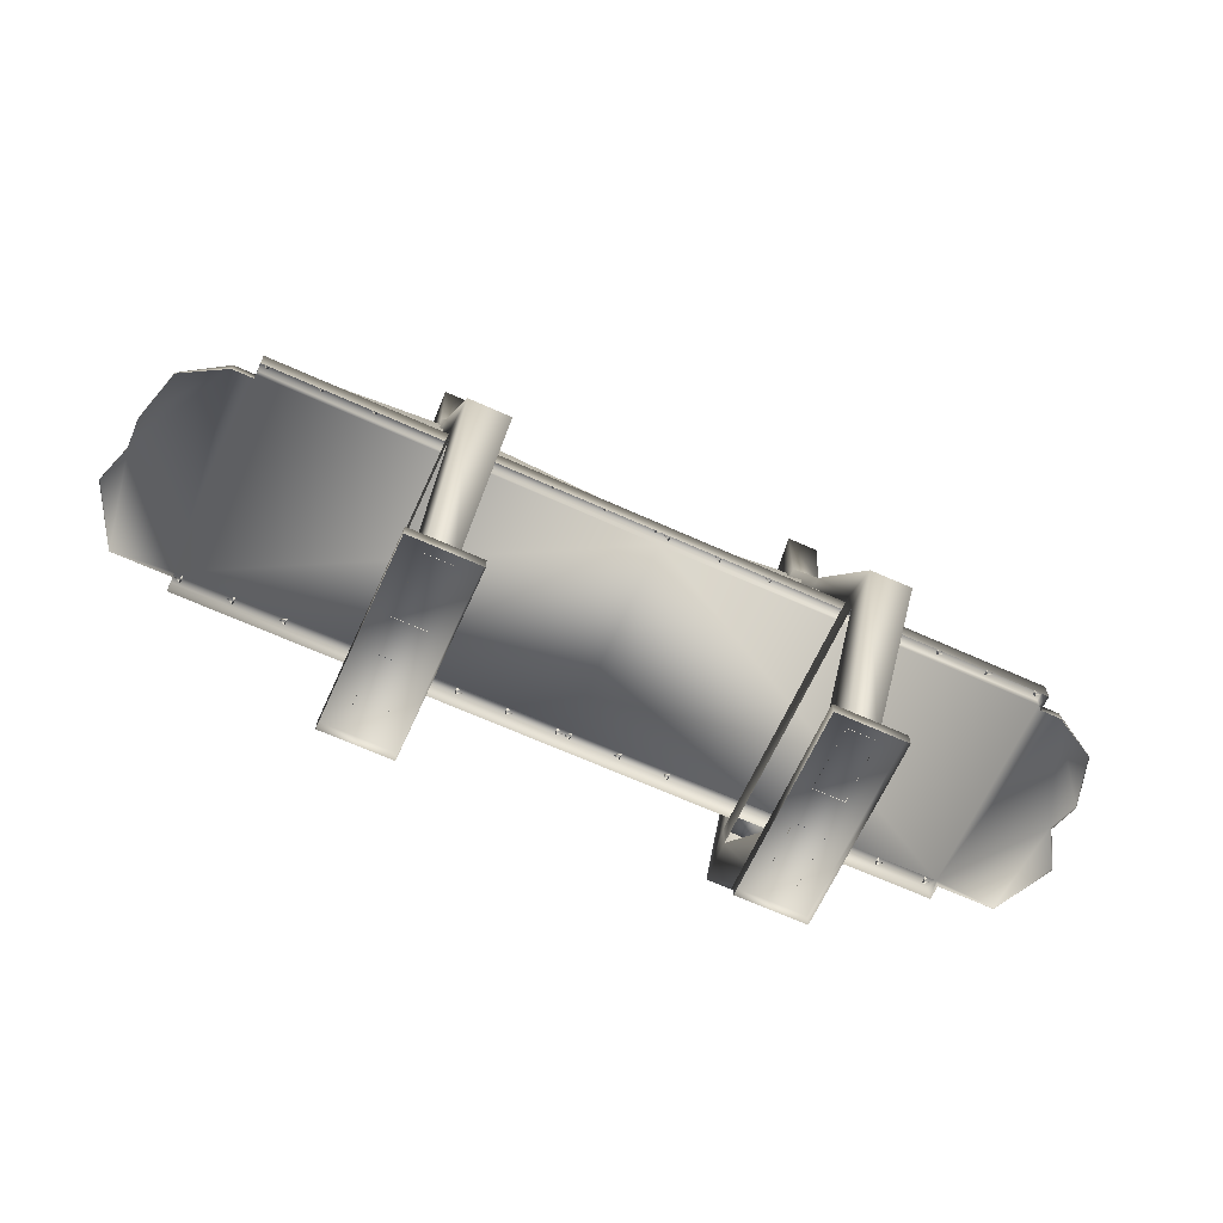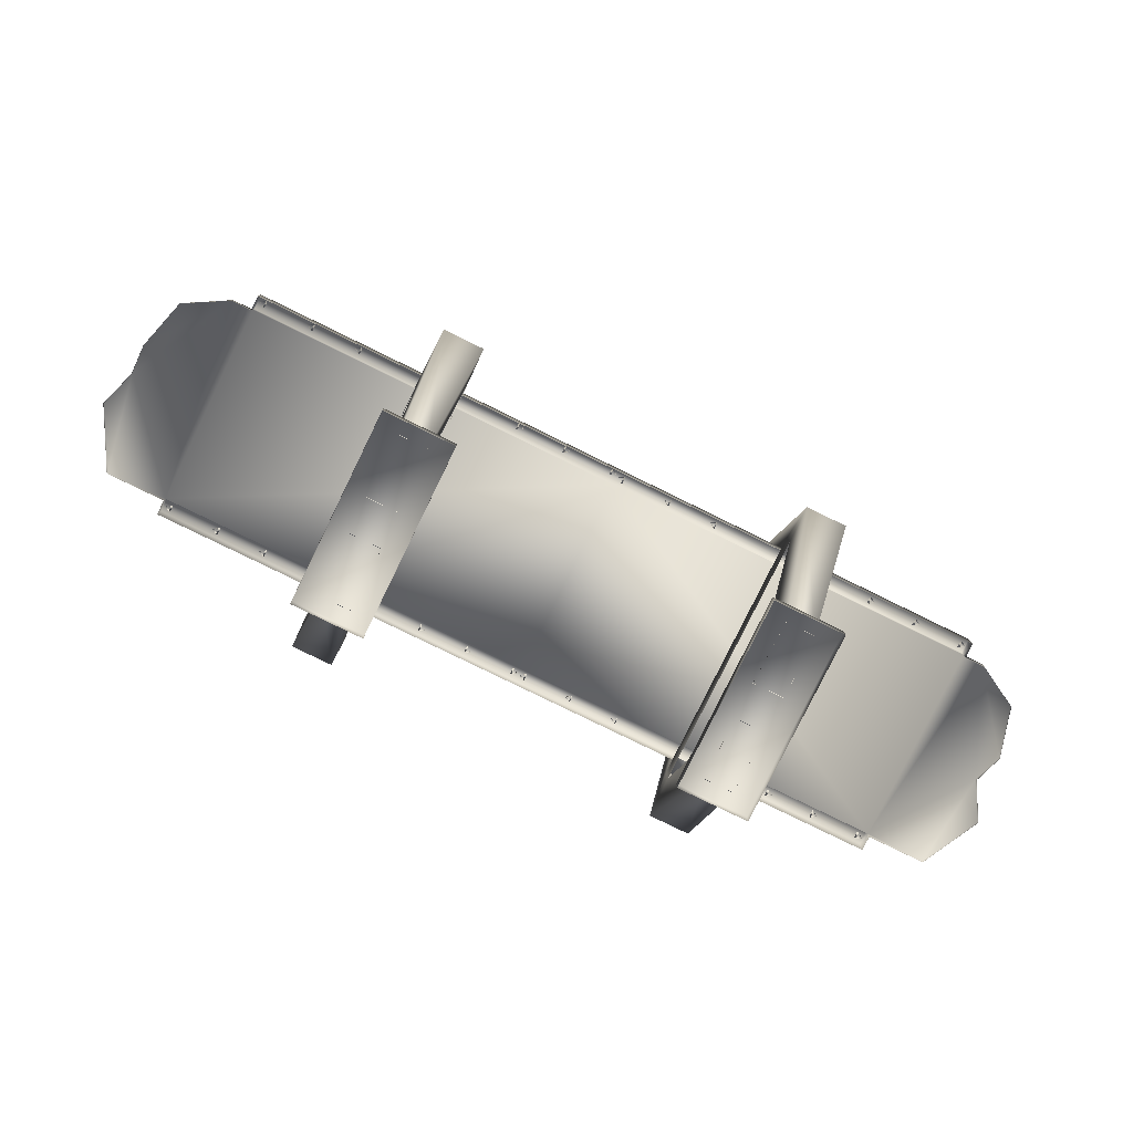
<metadata>
{"format":"obj","ext":"obj","renderer":"f3d","projection":"perspective","resolution":1024,"background":"white","views":[{"elev":-66.3,"azim":-24.4,"up":"+Y"},{"elev":-79.6,"azim":-26.1,"up":"+Y"}]}
</metadata>
<code>
g febg_lostcity_001_bridge_01
v -6.587 11.6 -0.8533
v -6.737 10.49 -0.7007
v -7.658 10.49 -0.7272
v -7.808 11.6 -0.8533
v -7.73 9.725 -1.745
v -7.73 9.657 -0.8213
v -7.909 5.075 -3.418
v -7.909 5.257 -2.293
v -6.665 9.657 -0.7931
v -6.486 5.257 -2.293
v -6.383 -0.01808 -4.843
v -8.012 -0.01808 -4.843
v -7.985 -1.072 -6.384
v -8.012 -1.005 -4.831
v -6.486 5.075 -3.418
v -6.665 9.725 -1.745
v -6.409 -1.072 -6.384
v -7.808 12.36 -1.926
v -6.587 12.36 -1.926
v -7.745 -6.224 -3.071
v -6.65 -6.224 -3.071
v -7.798 -6.224 -0.6871
v -6.383 -1.005 -5.47
v -6.597 -6.224 -0.6871
v -7.655 11.75 -1.118
v -6.74 11.75 -1.118
v -6.587 11.6 -0.8533
v -7.655 12.22 -1.724
v -6.587 12.36 -1.926
v -6.74 12.22 -1.724
v -6.587 11.6 -0.8533
v -6.74 11.75 -1.118
v -7.655 11.75 -1.118
v -6.898 12.62 -1.201
v -6.74 11.75 -1.118
v -7.498 12.62 -1.201
v -7.655 12.22 -1.724
v -7.498 12.62 -1.536
v -6.74 12.22 -1.724
v -6.898 12.62 -1.536
v -6.74 11.75 -1.118
v -7.658 10.49 0.6727
v -6.737 10.49 0.6462
v -6.587 11.6 0.8513
v -7.808 11.6 0.8513
v -7.73 9.725 1.743
v -7.73 9.657 0.7669
v -7.909 5.075 3.418
v -7.909 5.257 2.293
v -6.665 9.657 0.7386
v -6.486 5.257 2.293
v -6.383 -0.01808 4.995
v -8.012 -0.01808 4.995
v -7.985 -0.7358 6.384
v -8.012 -1.005 4.998
v -6.486 5.075 3.418
v -6.409 -0.7358 6.384
v -6.65 -6.224 3.053
v -7.745 -6.224 3.053
v -7.798 -6.224 0.669
v -6.383 -1.005 4.998
v -6.597 -6.224 0.669
v -6.665 9.725 1.743
v -7.808 12.36 1.924
v -6.587 12.36 1.924
v -7.655 11.75 1.116
v -7.655 12.22 1.722
v -6.587 12.36 1.924
v -6.74 12.22 1.722
v -6.74 11.75 1.116
v -6.587 11.6 0.8513
v -6.74 12.22 1.722
v -6.587 12.36 1.924
v -6.665 9.725 1.743
v -6.587 12.36 1.924
v -6.587 11.6 0.8513
v -6.737 10.49 0.6462
v -6.665 9.657 0.7386
v -6.486 5.075 3.418
v -6.486 5.257 2.293
v -6.409 -0.7358 6.384
v -6.383 -0.01808 4.995
v -6.383 -1.005 4.998
v -6.597 -6.224 0.669
v -6.65 -6.224 3.053
v -6.74 11.75 1.116
v -6.74 12.22 1.722
v -6.898 12.62 1.534
v -6.898 12.62 1.199
v -7.655 11.75 1.116
v -7.498 12.62 1.534
v -6.74 12.22 1.722
v -7.655 12.22 1.722
v -7.498 12.62 1.199
v -7.73 9.657 -0.8213
v -7.658 10.49 -0.7272
v -7.658 10.49 0.6727
v -7.73 9.657 0.7669
v -6.737 10.49 0.6462
v -7.658 10.49 0.6727
v -7.658 10.49 -0.7272
v -6.737 10.49 -0.7007
v -6.665 9.657 0.7386
v -6.665 9.657 -0.7931
v -6.597 -6.224 -0.6871
v -6.409 -1.072 -6.384
v -6.65 -6.224 -3.071
v -6.383 -1.005 -5.47
v -6.383 -0.01808 -4.843
v -6.486 5.257 -2.293
v -6.486 5.075 -3.418
v -6.665 9.657 -0.7931
v -6.665 9.725 -1.745
v -6.737 10.49 -0.7007
v -6.587 11.6 -0.8533
v -6.587 12.36 -1.926
v -6.383 -0.01808 -4.843
v -6.383 -0.01808 -4.268
v -8.012 -0.01808 -4.268
v -8.012 -0.01808 -4.843
v -8.012 -1.005 -4.831
v -8.012 -1.005 4.998
v -8.012 -0.01808 4.353
v -8.012 -0.01808 4.995
v -8.012 -0.01808 4.995
v -8.012 -0.01808 4.353
v -6.383 -0.01808 4.353
v -6.383 -0.01808 4.995
v -6.383 -1.005 4.998
v -6.383 -1.005 -5.47
v -6.383 -0.01808 -4.268
v -6.383 -0.01808 -4.843
v -14.43 0.7499 -4.116
v -7.558 10.69 -0.9476
v -7.592 10.31 -0.9945
v -14.24 0.7157 -3.996
v -7.57 10.37 -1.234
v -14.22 0.7459 -4.236
v -7.558 10.69 -0.9476
v -14.43 0.7499 -4.116
v -12.52 0.7499 -4.116
v -7.628 7.84 -1.91
v -7.662 7.466 -1.957
v -12.33 0.7157 -3.996
v -7.639 7.526 -2.196
v -12.31 0.7459 -4.236
v -7.628 7.84 -1.91
v -12.52 0.7499 -4.116
v -10.63 0.7499 -4.116
v -7.767 4.55 -2.969
v -7.801 4.175 -3.016
v -10.44 0.7157 -3.996
v -7.779 4.236 -3.256
v -10.42 0.7459 -4.236
v -7.767 4.55 -2.969
v -10.63 0.7499 -4.116
v -14.43 0.7499 4.229
v -7.592 10.31 1.108
v -7.558 10.69 1.061
v -14.24 0.7157 4.109
v -7.57 10.37 1.348
v -14.22 0.7459 4.349
v -7.558 10.69 1.061
v -14.43 0.7499 4.229
v -12.52 0.7499 4.229
v -7.662 7.466 2.07
v -7.628 7.84 2.023
v -12.33 0.7157 4.109
v -7.639 7.526 2.31
v -12.31 0.7459 4.349
v -7.628 7.84 2.023
v -12.52 0.7499 4.229
v -10.63 0.7499 4.229
v -7.801 4.175 3.13
v -7.767 4.55 3.083
v -10.44 0.7157 4.109
v -7.779 4.236 3.369
v -10.42 0.7459 4.349
v -7.767 4.55 3.083
v -10.63 0.7499 4.229
v -0.02532 0.7499 -4.116
v -6.861 10.31 -0.9945
v -6.895 10.69 -0.9476
v -0.2116 0.7157 -3.996
v -6.883 10.37 -1.234
v -0.233 0.7459 -4.236
v -6.895 10.69 -0.9476
v -0.02532 0.7499 -4.116
v -1.932 0.7499 -4.116
v -6.792 7.466 -1.957
v -6.826 7.84 -1.91
v -2.119 0.7157 -3.996
v -6.814 7.526 -2.196
v -2.14 0.7459 -4.236
v -6.826 7.84 -1.91
v -1.932 0.7499 -4.116
v -3.827 0.7499 -4.116
v -6.652 4.175 -3.016
v -6.686 4.55 -2.969
v -4.013 0.7157 -3.996
v -6.674 4.236 -3.256
v -4.034 0.7459 -4.236
v -6.686 4.55 -2.969
v -3.827 0.7499 -4.116
v -0.02532 0.7499 4.26
v -6.895 10.69 1.092
v -6.861 10.31 1.139
v -0.2116 0.7157 4.14
v -6.883 10.37 1.379
v -0.233 0.7459 4.38
v -6.895 10.69 1.092
v -0.02532 0.7499 4.26
v -1.932 0.7499 4.26
v -6.826 7.84 2.054
v -6.792 7.466 2.101
v -2.119 0.7157 4.14
v -6.814 7.526 2.341
v -2.14 0.7459 4.38
v -6.826 7.84 2.054
v -1.932 0.7499 4.26
v -3.827 0.7499 4.26
v -6.686 4.55 3.114
v -6.652 4.175 3.161
v -4.013 0.7157 4.14
v -6.674 4.236 3.4
v -4.034 0.7459 4.38
v -6.686 4.55 3.114
v -3.827 0.7499 4.26
v 0.05253 0.7499 -4.116
v 6.922 10.69 -0.9476
v 6.888 10.31 -0.9945
v 0.2388 0.7157 -3.996
v 6.91 10.37 -1.234
v 0.2603 0.7459 -4.236
v 6.922 10.69 -0.9476
v 0.05253 0.7499 -4.116
v 1.96 0.7499 -4.116
v 6.853 7.84 -1.91
v 6.819 7.466 -1.957
v 2.146 0.7157 -3.996
v 6.841 7.526 -2.196
v 2.167 0.7459 -4.236
v 6.853 7.84 -1.91
v 1.96 0.7499 -4.116
v 3.854 0.7499 -4.116
v 6.713 4.55 -2.969
v 6.679 4.175 -3.016
v 4.04 0.7157 -3.996
v 6.701 4.236 -3.256
v 4.062 0.7459 -4.236
v 6.713 4.55 -2.969
v 3.854 0.7499 -4.116
v 0.05253 0.7499 4.17
v 6.888 10.31 1.048
v 6.922 10.69 1.002
v 0.2388 0.7157 4.05
v 6.91 10.37 1.288
v 0.2603 0.7459 4.29
v 6.922 10.69 1.002
v 0.05253 0.7499 4.17
v 1.96 0.7499 4.17
v 6.819 7.466 2.011
v 6.853 7.84 1.964
v 2.146 0.7157 4.05
v 6.841 7.526 2.25
v 2.167 0.7459 4.29
v 6.853 7.84 1.964
v 1.96 0.7499 4.17
v 3.854 0.7499 4.17
v 6.679 4.175 3.07
v 6.713 4.55 3.023
v 4.04 0.7157 4.05
v 6.701 4.236 3.31
v 4.062 0.7459 4.29
v 6.713 4.55 3.023
v 3.854 0.7499 4.17
v 14.46 0.7499 -4.116
v 7.619 10.31 -0.9945
v 7.585 10.69 -0.9476
v 14.27 0.7157 -3.996
v 7.597 10.37 -1.234
v 14.25 0.7459 -4.236
v 7.585 10.69 -0.9476
v 14.46 0.7499 -4.116
v 12.55 0.7499 -4.116
v 7.689 7.466 -1.957
v 7.655 7.84 -1.91
v 12.36 0.7157 -3.996
v 7.667 7.526 -2.196
v 12.34 0.7459 -4.236
v 7.655 7.84 -1.91
v 12.55 0.7499 -4.116
v 10.65 0.7499 -4.116
v 7.829 4.175 -3.016
v 7.795 4.55 -2.969
v 10.47 0.7157 -3.996
v 7.807 4.236 -3.256
v 10.45 0.7459 -4.236
v 7.795 4.55 -2.969
v 10.65 0.7499 -4.116
v 14.5 0.7499 4.162
v 7.628 10.69 0.9941
v 7.662 10.31 1.041
v 14.31 0.7157 4.042
v 7.64 10.37 1.281
v 14.29 0.7459 4.282
v 7.628 10.69 0.9941
v 14.5 0.7499 4.162
v 12.59 0.7499 4.162
v 7.697 7.84 1.956
v 7.731 7.466 2.003
v 12.4 0.7157 4.042
v 7.709 7.526 2.243
v 12.38 0.7459 4.282
v 7.697 7.84 1.956
v 12.59 0.7499 4.162
v 10.7 0.7499 4.162
v 7.837 4.55 3.016
v 7.871 4.175 3.063
v 10.51 0.7157 4.042
v 7.849 4.236 3.302
v 10.49 0.7459 4.282
v 7.837 4.55 3.016
v 10.7 0.7499 4.162
v 7.948 11.6 -0.8533
v 7.797 10.49 -0.7007
v 6.876 10.49 -0.7272
v 6.726 11.6 -0.8533
v 6.804 9.725 -1.745
v 6.804 9.657 -0.8213
v 6.625 5.075 -3.418
v 6.625 5.257 -2.293
v 7.869 9.657 -0.7931
v 8.049 5.257 -2.293
v 8.152 -0.01808 -4.843
v 6.522 -0.01808 -4.843
v 6.549 -1.072 -6.384
v 6.522 -1.005 -4.831
v 8.049 5.075 -3.418
v 7.869 9.725 -1.745
v 8.125 -1.072 -6.384
v 6.726 12.36 -1.926
v 7.948 12.36 -1.926
v 6.789 -6.224 -3.071
v 7.884 -6.224 -3.071
v 6.736 -6.224 -0.6871
v 8.152 -1.005 -5.47
v 7.937 -6.224 -0.6871
v 6.879 11.75 -1.118
v 7.795 11.75 -1.118
v 7.948 11.6 -0.8533
v 6.879 12.22 -1.724
v 7.948 12.36 -1.926
v 7.795 12.22 -1.724
v 7.948 11.6 -0.8533
v 7.795 11.75 -1.118
v 6.879 11.75 -1.118
v 7.637 12.62 -1.201
v 7.795 11.75 -1.118
v 7.037 12.62 -1.201
v 6.879 12.22 -1.724
v 7.037 12.62 -1.536
v 7.795 12.22 -1.724
v 7.637 12.62 -1.536
v 7.795 11.75 -1.118
v 6.876 10.49 0.6727
v 7.797 10.49 0.6462
v 7.948 11.6 0.8513
v 6.726 11.6 0.8513
v 6.804 9.725 1.743
v 6.804 9.657 0.7669
v 6.625 5.075 3.418
v 6.625 5.257 2.293
v 7.869 9.657 0.7386
v 8.048 5.257 2.293
v 8.152 -0.01808 4.995
v 6.522 -0.01808 4.995
v 6.549 -0.7358 6.384
v 6.522 -1.005 4.998
v 8.048 5.075 3.418
v 8.125 -0.7358 6.384
v 7.884 -6.224 3.053
v 6.789 -6.224 3.053
v 6.736 -6.224 0.669
v 8.152 -1.005 4.998
v 7.937 -6.224 0.669
v 7.869 9.725 1.743
v 6.726 12.36 1.924
v 7.948 12.36 1.924
v 6.879 11.75 1.116
v 6.879 12.22 1.722
v 7.948 12.36 1.924
v 7.795 12.22 1.722
v 7.795 11.75 1.116
v 7.948 11.6 0.8513
v 7.795 12.22 1.722
v 7.948 12.36 1.924
v 7.869 9.725 1.743
v 7.948 12.36 1.924
v 7.948 11.6 0.8513
v 7.797 10.49 0.6462
v 7.869 9.657 0.7386
v 8.048 5.075 3.418
v 8.048 5.257 2.293
v 8.125 -0.7358 6.384
v 8.152 -0.01808 4.995
v 8.152 -1.005 4.998
v 7.937 -6.224 0.669
v 7.884 -6.224 3.053
v 7.795 11.75 1.116
v 7.795 12.22 1.722
v 7.637 12.62 1.534
v 7.637 12.62 1.199
v 6.879 11.75 1.116
v 7.037 12.62 1.534
v 7.795 12.22 1.722
v 6.879 12.22 1.722
v 7.037 12.62 1.199
v 6.804 9.657 -0.8213
v 6.876 10.49 -0.7272
v 6.876 10.49 0.6727
v 6.804 9.657 0.7669
v 7.797 10.49 0.6462
v 6.876 10.49 0.6727
v 6.876 10.49 -0.7272
v 7.797 10.49 -0.7007
v 7.869 9.657 0.7386
v 7.869 9.657 -0.7931
v 7.937 -6.224 -0.6871
v 8.125 -1.072 -6.384
v 7.884 -6.224 -3.071
v 8.152 -1.005 -5.47
v 8.152 -0.01808 -4.843
v 8.049 5.257 -2.293
v 8.049 5.075 -3.418
v 7.869 9.657 -0.7931
v 7.869 9.725 -1.745
v 7.797 10.49 -0.7007
v 7.948 11.6 -0.8533
v 7.948 12.36 -1.926
v 8.152 -0.01808 -4.843
v 8.152 -0.01808 -4.2
v 6.522 -0.01808 -4.2
v 6.522 -0.01808 -4.843
v 6.522 -1.005 -4.831
v 6.522 -1.005 4.998
v 6.522 -0.01808 4.371
v 6.522 -0.01808 4.995
v 6.522 -0.01808 4.995
v 6.522 -0.01808 4.371
v 8.152 -0.01808 4.371
v 8.152 -0.01808 4.995
v 8.152 -1.005 4.998
v 8.152 -1.005 -5.47
v 8.152 -0.01808 -4.2
v 8.152 -0.01808 -4.843
v -16.9 0.00186 2.99
v -15.28 0.413 3.892
v -15.28 0.00186 3.892
v -14.49 0.00186 3.892
v -16.9 0.09381 2.99
v -17.45 0.00186 1.041
v -17.45 0.09384 1.041
v -17.42 0.00186 -0.06386
v -17.42 0.1491 -0.06386
v -17.9 0.00186 -1.502
v -14.49 0.4116 3.892
v -14.49 0.002748 4.465
v -14.49 0.4117 -3.781
v -1.526e-05 0.4116 3.892
v -17.9 0.1089 -1.502
v -16.75 0.00186 -3.781
v -16.75 0.09172 -3.781
v -14.49 0.00186 -3.781
v -14.49 0.002748 -4.349
v -14.49 0.8058 4.465
v -1.526e-05 0.002748 4.465
v -14.49 0.8058 3.892
v -1.526e-05 0.8058 4.465
v -14.49 0.8067 -4.349
v -1.526e-05 0.002748 -4.349
v -1.526e-05 0.8058 3.892
v 14.49 0.8058 4.465
v 14.49 0.002748 4.465
v 14.49 0.8058 3.892
v 14.49 0.4116 3.892
v 14.49 0.00186 3.892
v 15.28 0.413 3.892
v 15.28 0.00186 3.892
v 16.9 0.00186 2.99
v 14.49 0.4117 -3.781
v -1.526e-05 0.4117 -3.781
v 16.9 0.09381 2.99
v 17.45 0.00186 1.041
v 17.45 0.09384 1.041
v 17.07 0.00186 -0.06386
v 17.07 0.1491 -0.06386
v 17.9 0.00186 -1.502
v 17.9 0.1089 -1.502
v 16.75 0.00186 -3.781
v 16.75 0.09172 -3.781
v 14.49 0.00186 -3.781
v 14.49 0.002748 -4.349
v 14.49 0.8067 -4.349
v 14.49 0.8067 -3.781
v -1.526e-05 0.8067 -4.349
v -1.526e-05 0.8067 -3.781
v -14.49 0.8067 -3.781
v 8.692 -6.214 -3.63
v 8.692 -6.781 -3.63
v 8.692 -6.781 3.63
v 5.982 -6.214 -3.63
v 5.982 -6.781 -3.63
v 5.982 -6.214 3.63
v 5.982 -6.781 3.63
v 8.692 -6.214 3.63
v -5.843 -6.214 -3.63
v -5.843 -6.781 -3.63
v -5.843 -6.781 3.63
v -8.552 -6.214 -3.63
v -8.552 -6.781 -3.63
v -8.552 -6.214 3.63
v -8.552 -6.781 3.63
v -5.843 -6.214 3.63
g febg_lostcity_001_bridge_01_0
f 3 2 1
f 4 3 1
f 4 5 3
f 3 5 6
f 5 7 6
f 7 8 6
f 6 8 9
f 8 10 9
f 10 8 11
f 8 12 11
f 8 7 12
f 7 13 12
f 12 13 14
f 15 7 5
f 7 15 13
f 16 15 5
f 15 17 13
f 16 5 18
f 18 5 4
f 19 16 18
f 13 17 20
f 14 13 20
f 17 21 20
f 22 14 20
f 23 14 22
f 24 23 22
f 4 25 18
f 26 25 4
f 27 26 4
f 25 28 18
f 18 28 29
f 28 30 29
f 29 30 31
f 30 32 31
f 35 34 33
f 34 36 33
f 33 36 37
f 36 38 37
f 38 36 34
f 37 38 39
f 40 38 34
f 38 40 39
f 40 34 41
f 39 40 41
f 44 43 42
f 45 44 42
f 46 45 42
f 46 42 47
f 46 47 48
f 47 49 48
f 47 50 49
f 50 51 49
f 51 52 49
f 52 53 49
f 49 53 48
f 53 54 48
f 54 53 55
f 46 48 56
f 48 54 56
f 54 57 56
f 58 57 54
f 59 58 54
f 59 54 55
f 60 59 55
f 60 55 61
f 62 60 61
f 63 46 56
f 64 46 63
f 65 64 63
f 64 45 46
f 66 45 64
f 67 66 64
f 67 64 68
f 69 67 68
f 66 70 45
f 70 71 45
f 70 72 71
f 72 73 71
f 76 75 74
f 77 76 74
f 77 74 78
f 78 74 79
f 80 78 79
f 79 81 80
f 81 82 80
f 81 83 82
f 84 83 81
f 85 84 81
f 88 87 86
f 89 88 86
f 89 86 90
f 88 89 91
f 88 91 92
f 91 93 92
f 94 90 93
f 94 89 90
f 89 94 91
f 91 94 93
f 97 96 95
f 98 97 95
f 101 100 99
f 102 101 99
f 99 103 102
f 103 104 102
f 107 106 105
f 106 108 105
f 109 108 106
f 110 109 106
f 111 110 106
f 112 110 111
f 113 112 111
f 114 112 113
f 115 114 113
f 116 115 113
f 119 118 117
f 120 119 117
f 120 121 119
f 119 121 122
f 123 119 122
f 124 123 122
f 127 126 125
f 128 127 125
f 128 129 127
f 127 129 130
f 131 127 130
f 132 131 130
f 135 134 133
f 136 135 133
f 137 135 136
f 138 137 136
f 139 137 138
f 140 139 138
f 143 142 141
f 144 143 141
f 145 143 144
f 146 145 144
f 147 145 146
f 148 147 146
f 151 150 149
f 152 151 149
f 153 151 152
f 154 153 152
f 155 153 154
f 156 155 154
f 159 158 157
f 158 160 157
f 158 161 160
f 161 162 160
f 161 163 162
f 163 164 162
f 167 166 165
f 166 168 165
f 166 169 168
f 169 170 168
f 169 171 170
f 171 172 170
f 175 174 173
f 174 176 173
f 174 177 176
f 177 178 176
f 177 179 178
f 179 180 178
f 183 182 181
f 182 184 181
f 182 185 184
f 185 186 184
f 185 187 186
f 187 188 186
f 191 190 189
f 190 192 189
f 190 193 192
f 193 194 192
f 193 195 194
f 195 196 194
f 199 198 197
f 198 200 197
f 198 201 200
f 201 202 200
f 201 203 202
f 203 204 202
f 207 206 205
f 208 207 205
f 209 207 208
f 210 209 208
f 211 209 210
f 212 211 210
f 215 214 213
f 216 215 213
f 217 215 216
f 218 217 216
f 219 217 218
f 220 219 218
f 223 222 221
f 224 223 221
f 225 223 224
f 226 225 224
f 227 225 226
f 228 227 226
f 231 230 229
f 232 231 229
f 233 231 232
f 234 233 232
f 235 233 234
f 236 235 234
f 239 238 237
f 240 239 237
f 241 239 240
f 242 241 240
f 243 241 242
f 244 243 242
f 247 246 245
f 248 247 245
f 249 247 248
f 250 249 248
f 251 249 250
f 252 251 250
f 255 254 253
f 254 256 253
f 254 257 256
f 257 258 256
f 257 259 258
f 259 260 258
f 263 262 261
f 262 264 261
f 262 265 264
f 265 266 264
f 265 267 266
f 267 268 266
f 271 270 269
f 270 272 269
f 270 273 272
f 273 274 272
f 273 275 274
f 275 276 274
f 279 278 277
f 278 280 277
f 278 281 280
f 281 282 280
f 281 283 282
f 283 284 282
f 287 286 285
f 286 288 285
f 286 289 288
f 289 290 288
f 289 291 290
f 291 292 290
f 295 294 293
f 294 296 293
f 294 297 296
f 297 298 296
f 297 299 298
f 299 300 298
f 303 302 301
f 304 303 301
f 305 303 304
f 306 305 304
f 307 305 306
f 308 307 306
f 311 310 309
f 312 311 309
f 313 311 312
f 314 313 312
f 315 313 314
f 316 315 314
f 319 318 317
f 320 319 317
f 321 319 320
f 322 321 320
f 323 321 322
f 324 323 322
f 327 326 325
f 328 327 325
f 328 329 327
f 327 329 330
f 329 331 330
f 331 332 330
f 330 332 333
f 332 334 333
f 334 332 335
f 332 336 335
f 332 331 336
f 331 337 336
f 336 337 338
f 339 331 329
f 331 339 337
f 340 339 329
f 339 341 337
f 340 329 342
f 342 329 328
f 343 340 342
f 337 341 344
f 338 337 344
f 341 345 344
f 346 338 344
f 347 338 346
f 348 347 346
f 328 349 342
f 350 349 328
f 351 350 328
f 349 352 342
f 342 352 353
f 352 354 353
f 353 354 355
f 354 356 355
f 359 358 357
f 358 360 357
f 357 360 361
f 360 362 361
f 362 360 358
f 361 362 363
f 364 362 358
f 362 364 363
f 364 358 365
f 363 364 365
f 368 367 366
f 369 368 366
f 370 369 366
f 370 366 371
f 370 371 372
f 371 373 372
f 371 374 373
f 374 375 373
f 375 376 373
f 376 377 373
f 373 377 372
f 377 378 372
f 378 377 379
f 370 372 380
f 372 378 380
f 378 381 380
f 382 381 378
f 383 382 378
f 383 378 379
f 384 383 379
f 384 379 385
f 386 384 385
f 387 370 380
f 388 370 387
f 389 388 387
f 388 369 370
f 390 369 388
f 391 390 388
f 391 388 392
f 393 391 392
f 390 394 369
f 394 395 369
f 394 396 395
f 396 397 395
f 400 399 398
f 401 400 398
f 401 398 402
f 402 398 403
f 404 402 403
f 403 405 404
f 405 406 404
f 405 407 406
f 408 407 405
f 409 408 405
f 412 411 410
f 413 412 410
f 413 410 414
f 412 413 415
f 412 415 416
f 415 417 416
f 418 414 417
f 418 413 414
f 413 418 415
f 415 418 417
f 421 420 419
f 422 421 419
f 425 424 423
f 426 425 423
f 423 427 426
f 427 428 426
f 431 430 429
f 430 432 429
f 433 432 430
f 434 433 430
f 435 434 430
f 436 434 435
f 437 436 435
f 438 436 437
f 439 438 437
f 440 439 437
f 443 442 441
f 444 443 441
f 444 445 443
f 443 445 446
f 447 443 446
f 448 447 446
f 451 450 449
f 452 451 449
f 452 453 451
f 451 453 454
f 455 451 454
f 456 455 454
f 459 458 457
f 458 459 460
f 458 461 457
f 457 461 462
f 461 463 462
f 463 461 458
f 462 463 464
f 463 465 464
f 465 463 458
f 464 465 466
f 458 460 467
f 468 467 460
f 465 458 469
f 458 467 469
f 469 467 470
f 465 471 466
f 466 471 472
f 473 471 465
f 471 473 472
f 473 465 469
f 472 473 474
f 473 469 474
f 474 469 475
f 468 476 467
f 476 468 477
f 478 467 476
f 467 478 470
f 479 476 477
f 478 476 479
f 469 480 475
f 475 480 481
f 478 482 470
f 482 478 479
f 479 477 483
f 477 484 483
f 482 479 485
f 479 483 485
f 470 482 485
f 483 484 486
f 486 485 483
f 486 470 485
f 486 484 487
f 487 488 486
f 489 488 487
f 489 490 488
f 470 486 491
f 486 488 491
f 492 470 491
f 492 469 470
f 490 493 488
f 490 494 493
f 494 495 493
f 493 495 488
f 494 496 495
f 495 497 488
f 496 497 495
f 488 497 491
f 496 498 497
f 498 499 497
f 498 500 499
f 499 501 497
f 500 501 499
f 497 501 491
f 501 500 502
f 491 501 502
f 491 502 503
f 504 491 503
f 503 481 504
f 491 504 505
f 492 491 505
f 481 506 504
f 504 506 505
f 480 506 481
f 507 492 505
f 506 507 505
f 480 508 506
f 508 507 506
f 507 508 492
f 480 469 508
f 508 469 492
f 511 510 509
f 509 510 512
f 510 513 512
f 512 513 514
f 509 512 514
f 513 515 514
f 516 511 509
f 516 509 514
f 515 511 516
f 514 515 516
f 519 518 517
f 517 518 520
f 518 521 520
f 520 521 522
f 517 520 522
f 521 523 522
f 524 519 517
f 524 517 522
f 523 519 524
f 522 523 524

</code>
